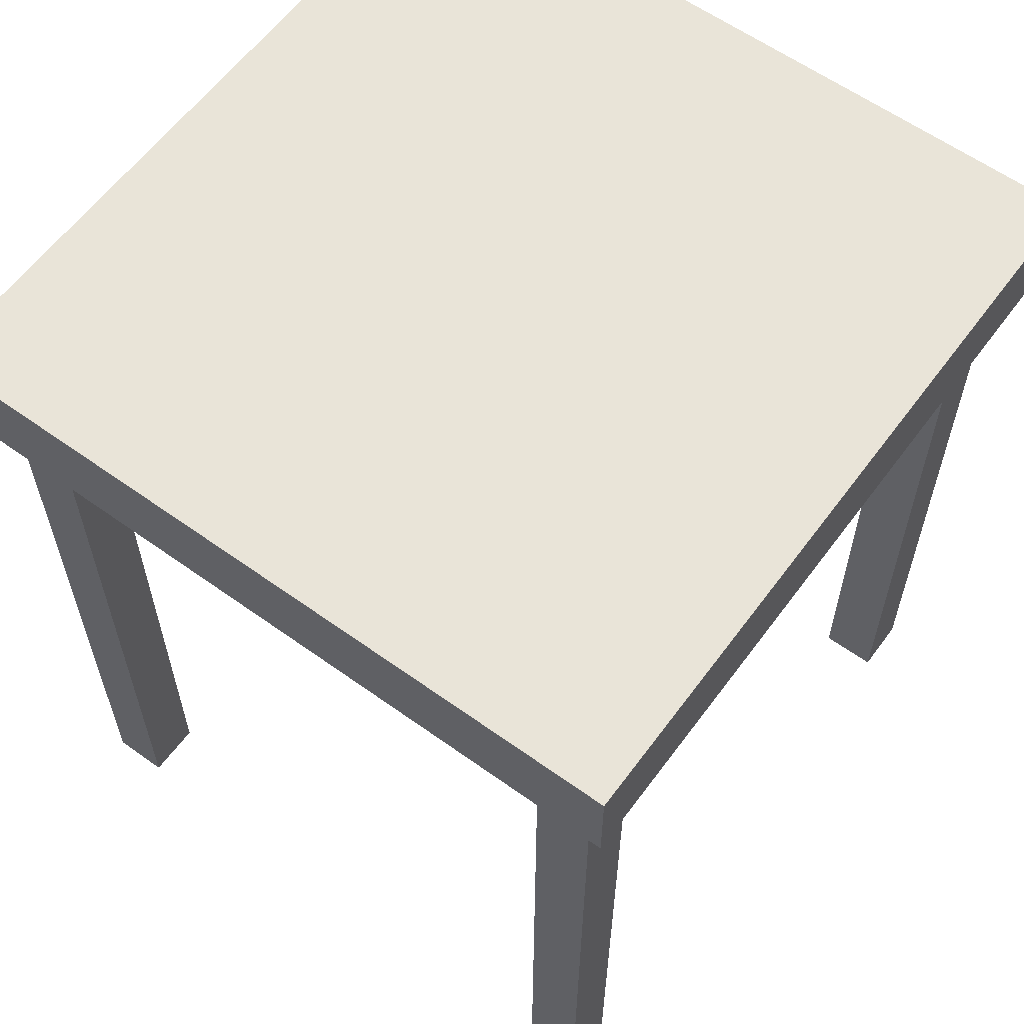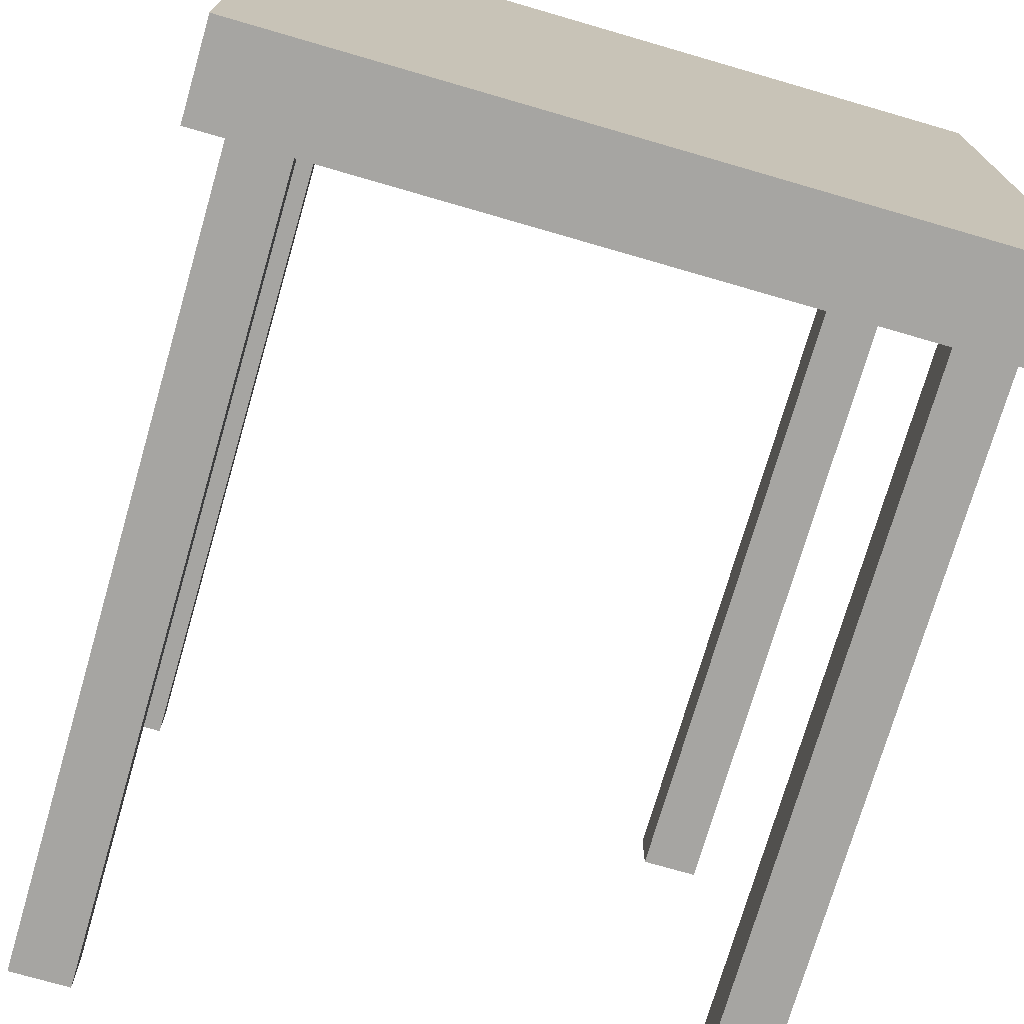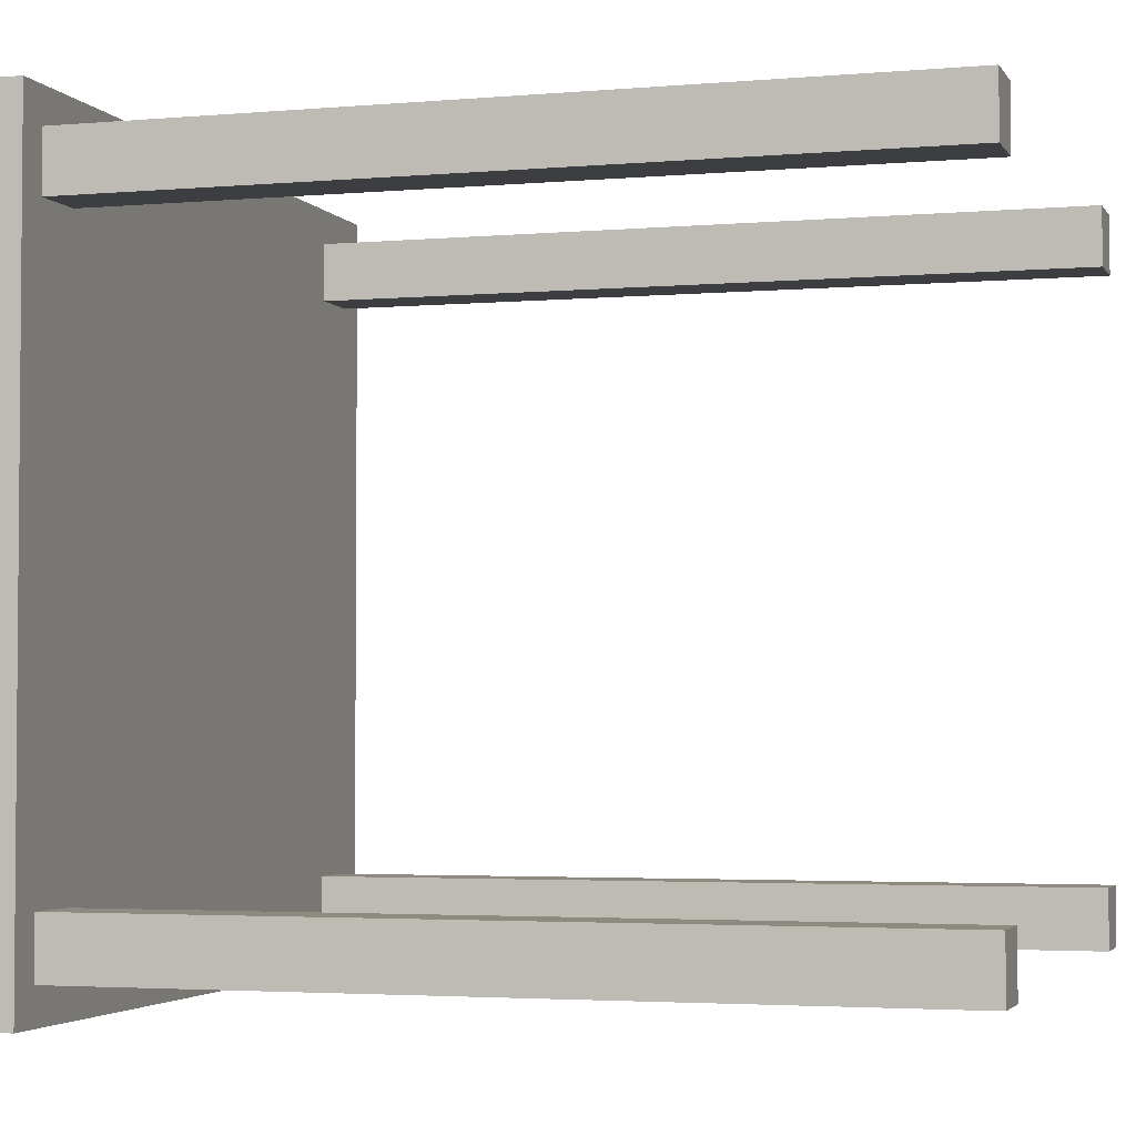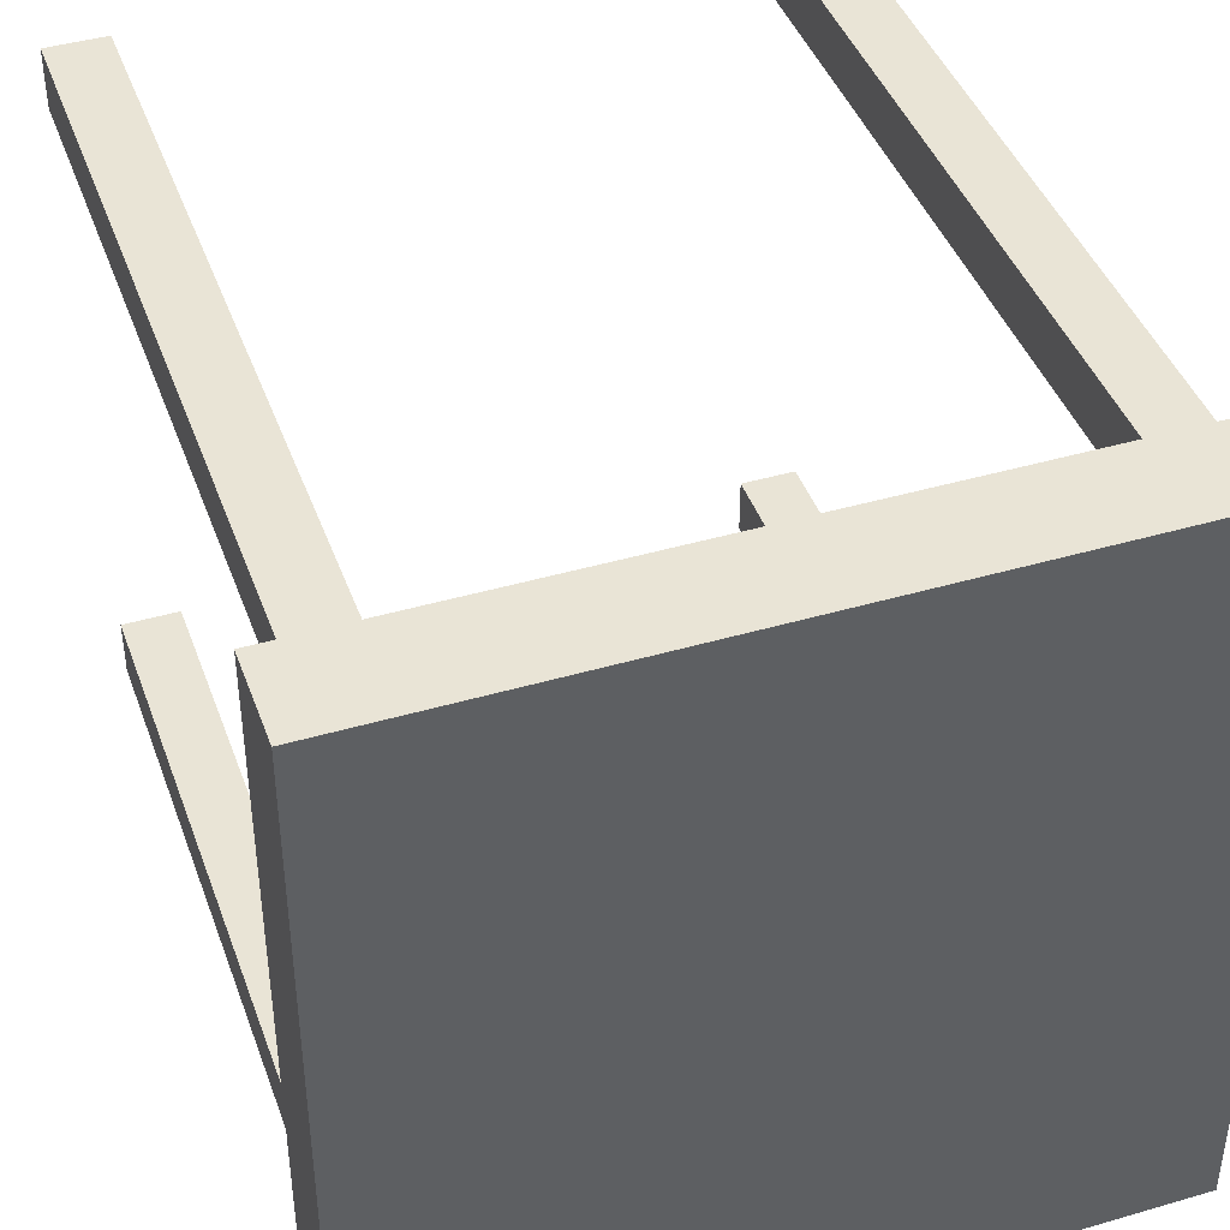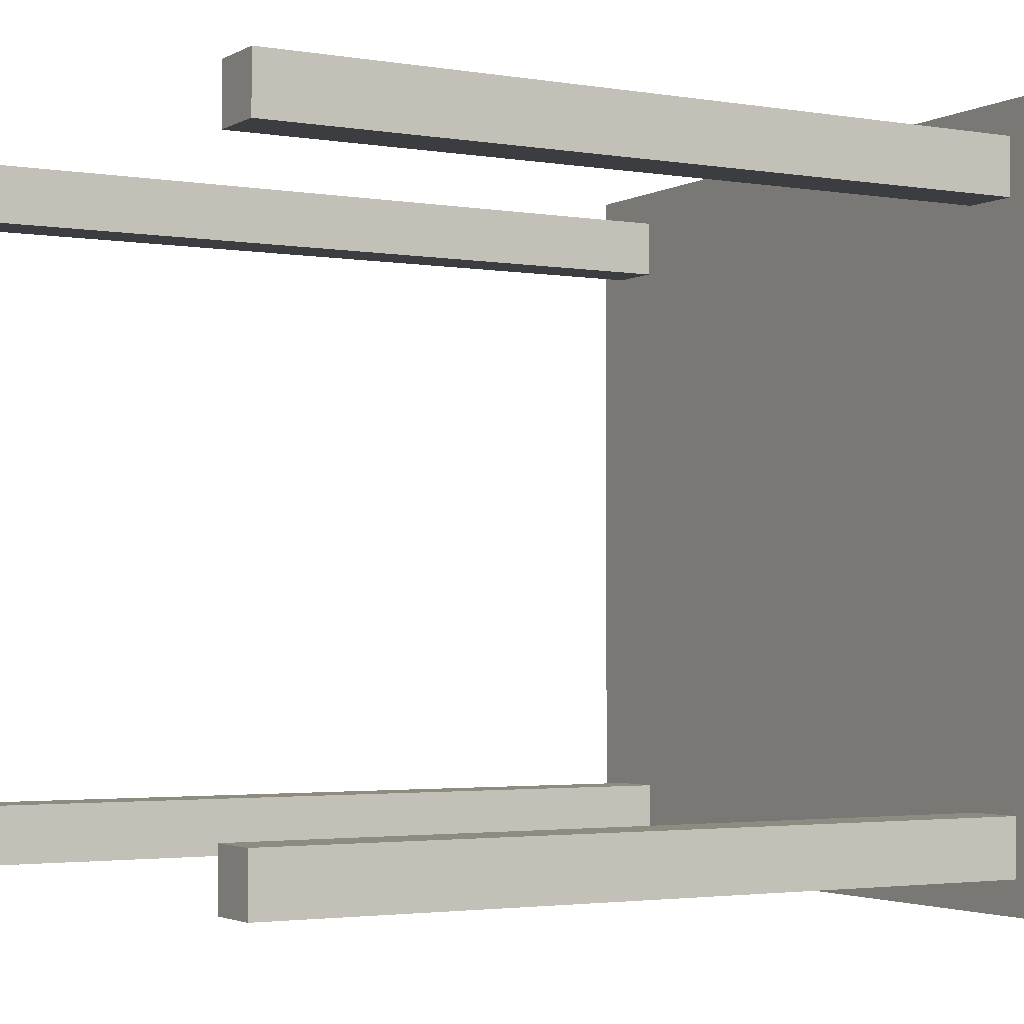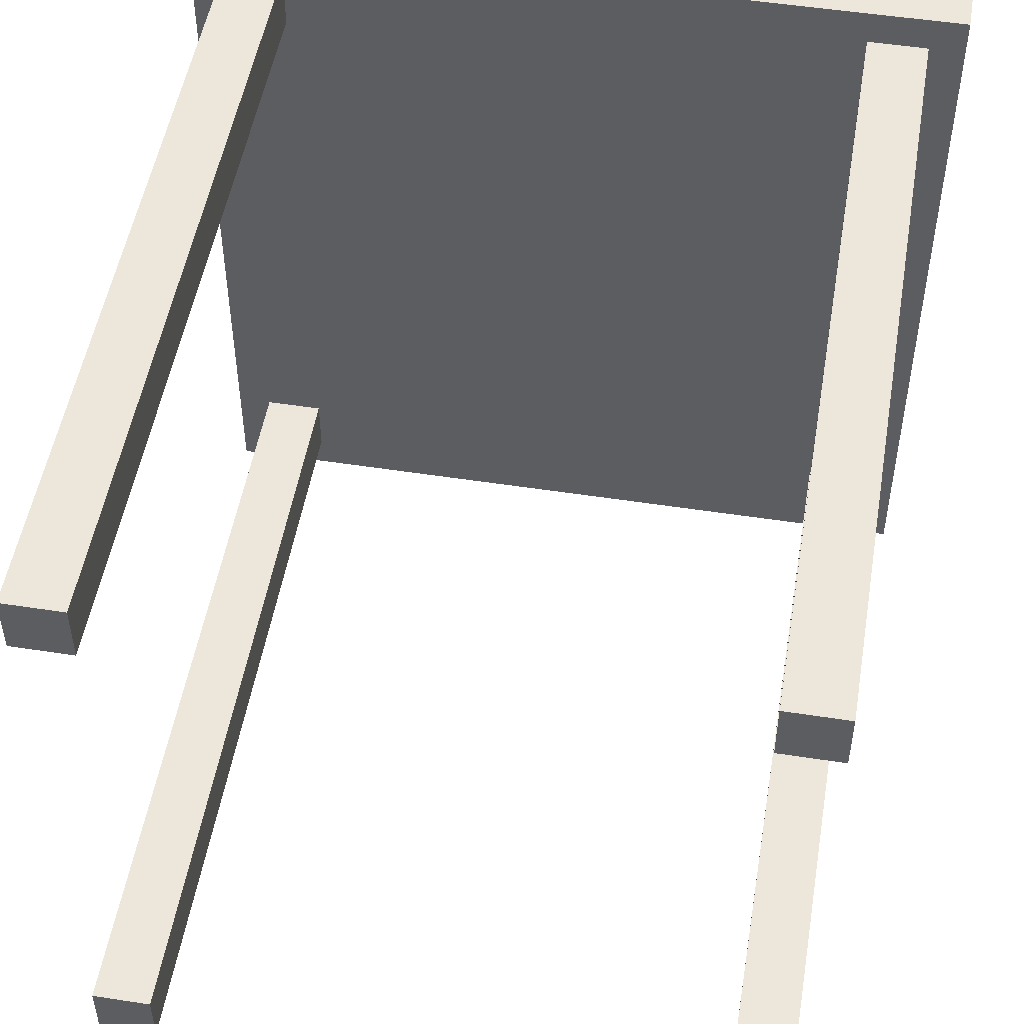
<metadata>
{"format":"obj","ext":"obj","renderer":"f3d","projection":"perspective","resolution":1024,"background":"white","views":[{"elev":60.3,"azim":36.3,"up":"+Z"},{"elev":-73.6,"azim":-16.2,"up":"+Y"},{"elev":-3.1,"azim":106.9,"up":"+Y"},{"elev":42.6,"azim":-19.2,"up":"+Y"},{"elev":-2.7,"azim":-120.0,"up":"+Y"},{"elev":51.1,"azim":-170.4,"up":"+Y"}]}
</metadata>
<code>
g Part 11
v 0.01094 0.02329 -0.009652
v -0.005468 0.02329 -0.009652
v -0.005468 0.006601 -0.009652
v 0.01094 0.006601 -0.009652
v 0.01094 0.006601 -0.01168
v -0.005468 0.006601 -0.01168
v 0.01094 0.02329 -0.01168
v -0.005468 0.02329 -0.01168
v -0.00471 0.02127 -0.01168
v 0.00892 0.008648 -0.01168
v -0.003438 0.008648 -0.01168
v -0.00471 0.02254 -0.01168
v -0.003438 0.02254 -0.01168
v 0.00892 0.02254 -0.01168
v 0.01019 0.008648 -0.01168
v 0.00892 0.02127 -0.01168
v -0.00471 0.008648 -0.01168
v 0.01019 0.02254 -0.01168
v 0.01019 0.02127 -0.01168
v -0.003438 0.02127 -0.01168
v -0.003438 0.00737 -0.01168
v 0.00892 0.00737 -0.01168
v -0.00471 0.00737 -0.01168
v 0.01019 0.00737 -0.01168
v -0.00471 0.008648 -0.0287
v -0.00471 0.00737 -0.0287
v -0.003438 0.008648 -0.0287
v -0.003438 0.00737 -0.0287
v 0.00892 0.00737 -0.0287
v 0.01019 0.00737 -0.0287
v 0.01019 0.008648 -0.0287
v 0.00892 0.008648 -0.0287
v 0.01019 0.02127 -0.0287
v 0.01019 0.02254 -0.0287
v 0.00892 0.02127 -0.0287
v 0.00892 0.02254 -0.0287
v -0.003438 0.02254 -0.0287
v -0.00471 0.02254 -0.0287
v -0.00471 0.02127 -0.0287
v -0.003438 0.02127 -0.0287
o mesh0
f 1 2 3
f 3 4 1
o mesh1
f 5 4 3
f 3 6 5
o mesh2
f 7 1 4
f 4 5 7
o mesh3
f 8 6 3
f 3 2 8
o mesh4
f 7 8 2
f 2 1 7
o mesh5
f 9 10 11
f 8 12 9
f 13 7 14
f 15 10 16
f 6 8 17
f 9 17 8
f 7 18 14
f 7 15 19
f 10 20 16
f 11 17 9
f 21 11 10
f 19 18 7
f 10 9 20
f 10 22 21
f 6 23 21
f 16 19 15
f 21 22 6
f 20 14 16
f 14 20 13
f 5 24 15
f 15 7 5
f 5 6 22
f 8 7 13
f 22 24 5
f 17 23 6
f 13 12 8
o mesh6
f 17 25 26
f 26 23 17
o mesh7
f 27 28 26
f 26 25 27
o mesh8
f 11 27 25
f 25 17 11
o mesh9
f 21 23 26
f 26 28 21
o mesh10
f 11 21 28
f 28 27 11
o mesh11
f 24 22 29
f 29 30 24
o mesh12
f 31 30 29
f 29 32 31
o mesh13
f 22 10 32
f 32 29 22
o mesh14
f 15 31 32
f 32 10 15
o mesh15
f 24 30 31
f 31 15 24
o mesh16
f 19 33 34
f 34 18 19
o mesh17
f 35 36 34
f 34 33 35
o mesh18
f 16 35 33
f 33 19 16
o mesh19
f 14 18 34
f 34 36 14
o mesh20
f 16 14 36
f 36 35 16
o mesh21
f 12 13 37
f 37 38 12
o mesh22
f 39 38 37
f 37 40 39
o mesh23
f 13 20 40
f 40 37 13
o mesh24
f 9 39 40
f 40 20 9
o mesh25
f 12 38 39
f 39 9 12

</code>
